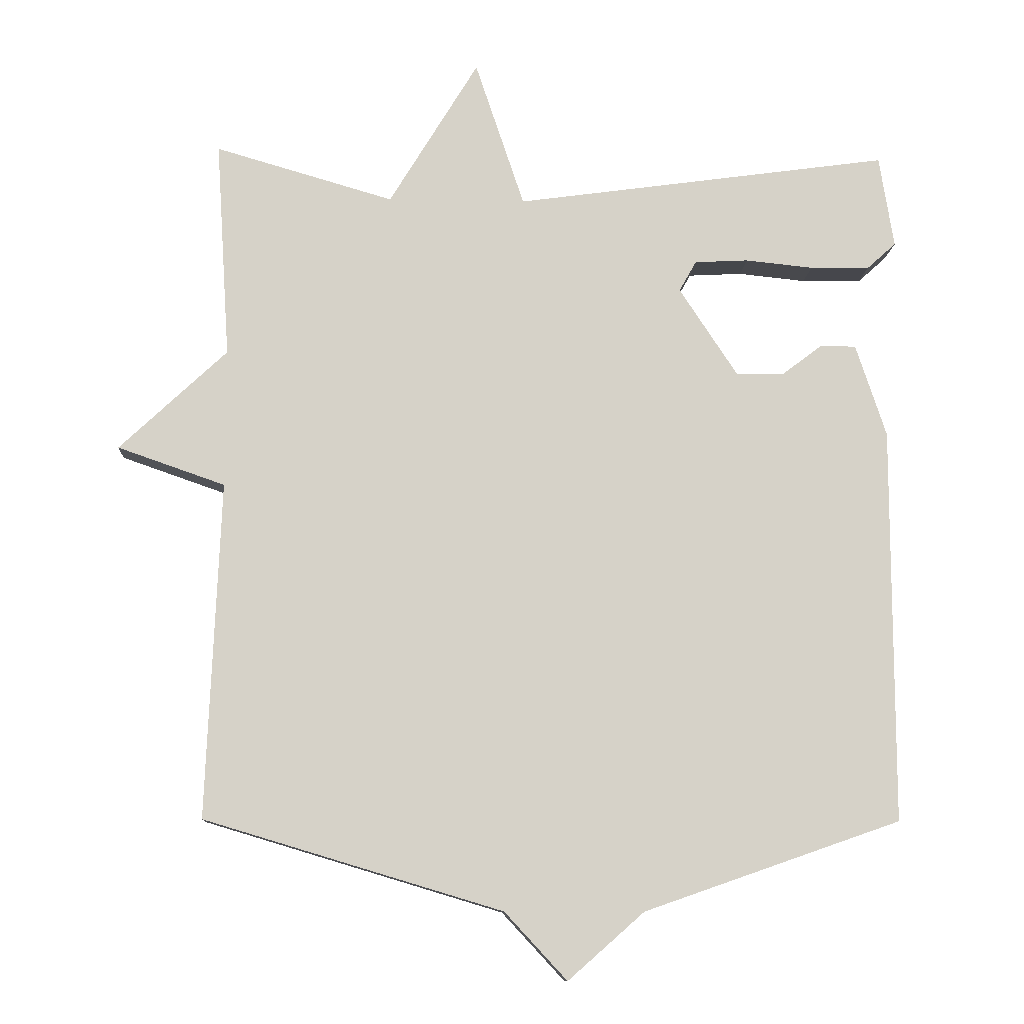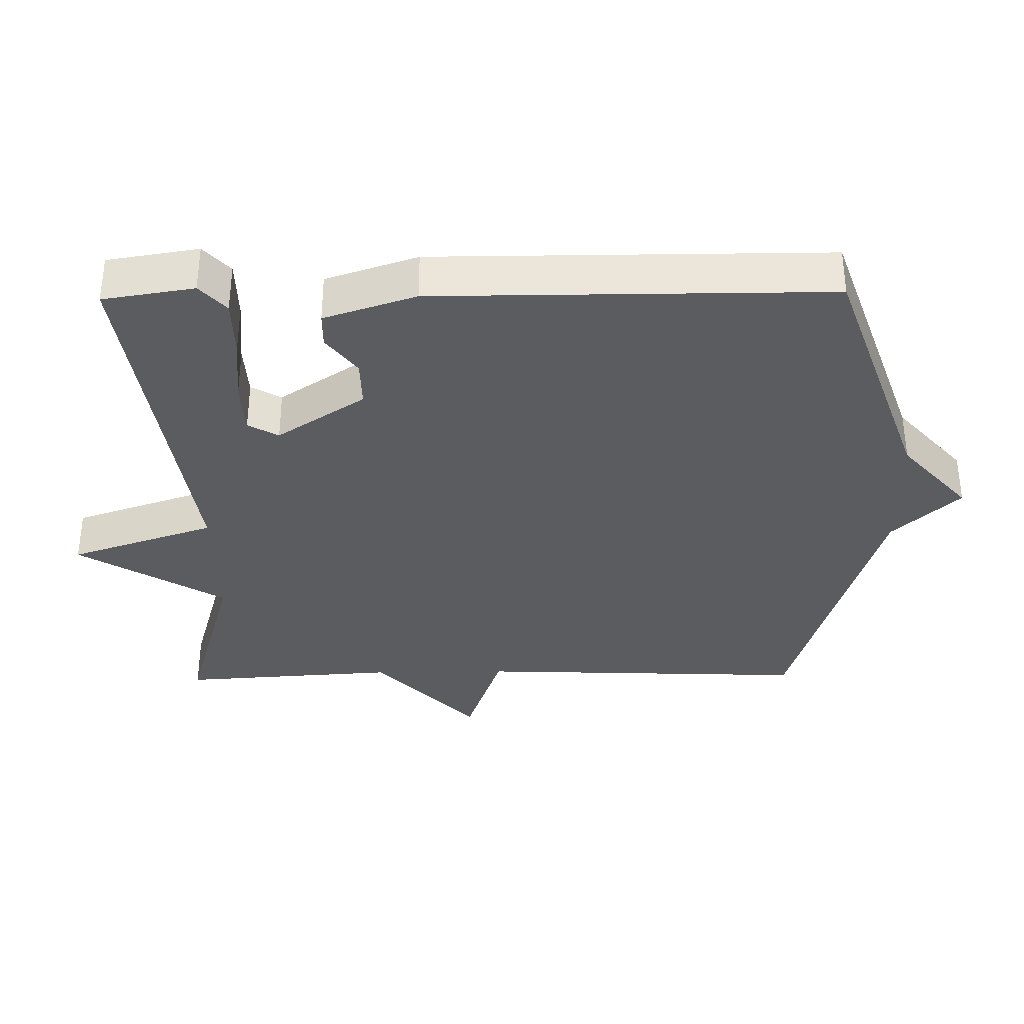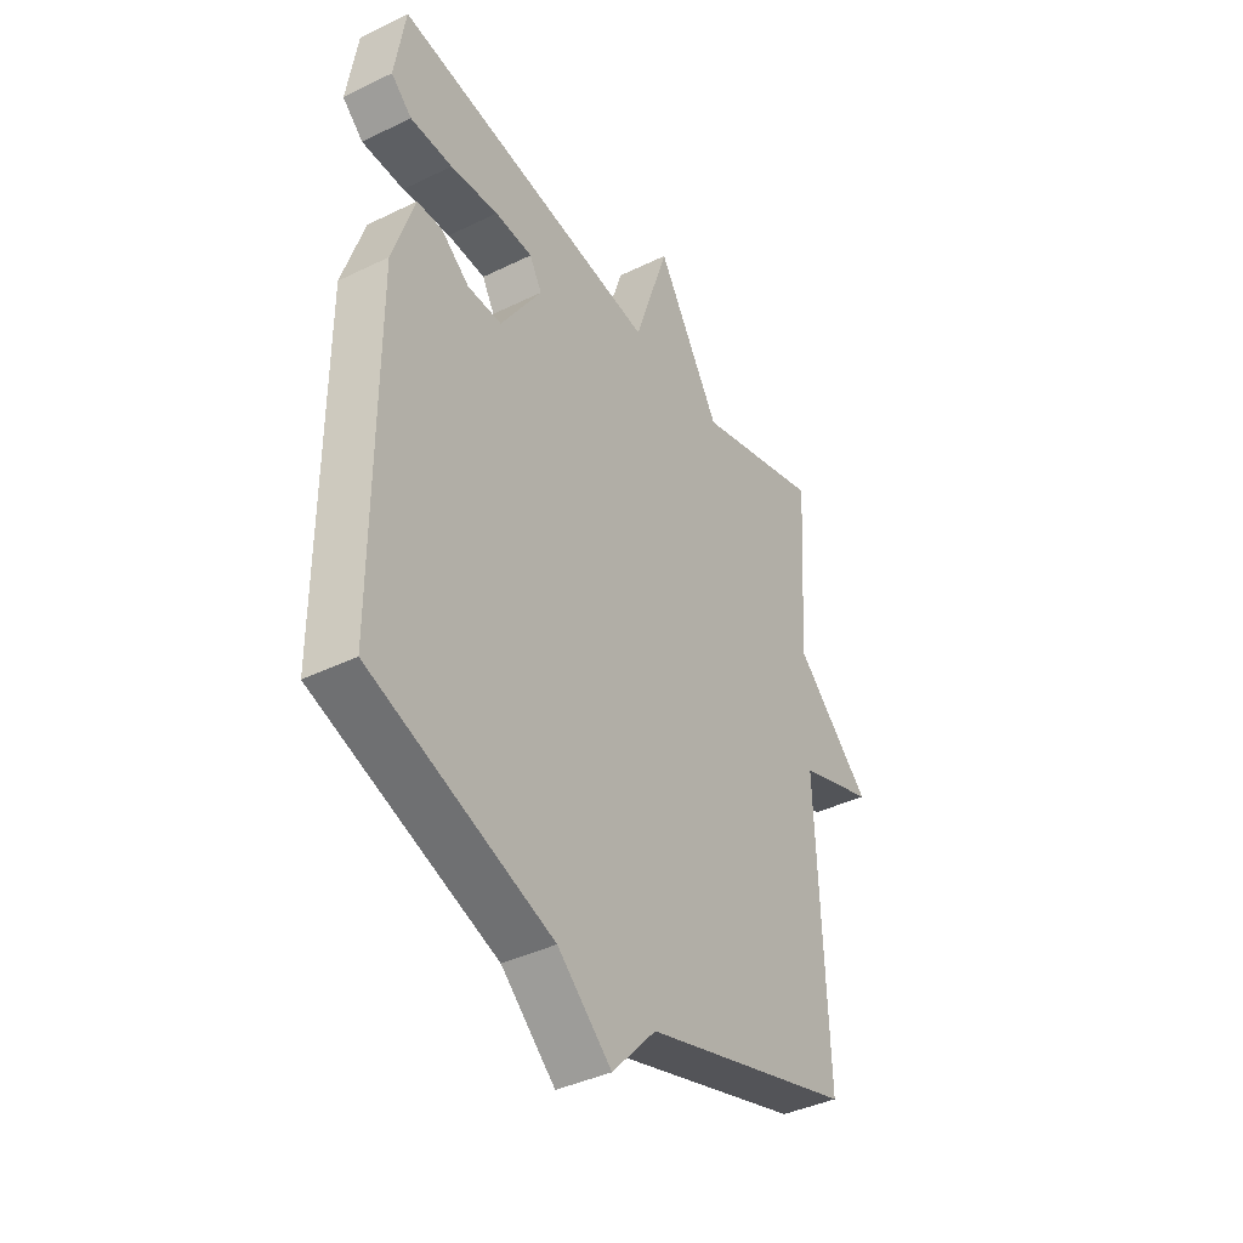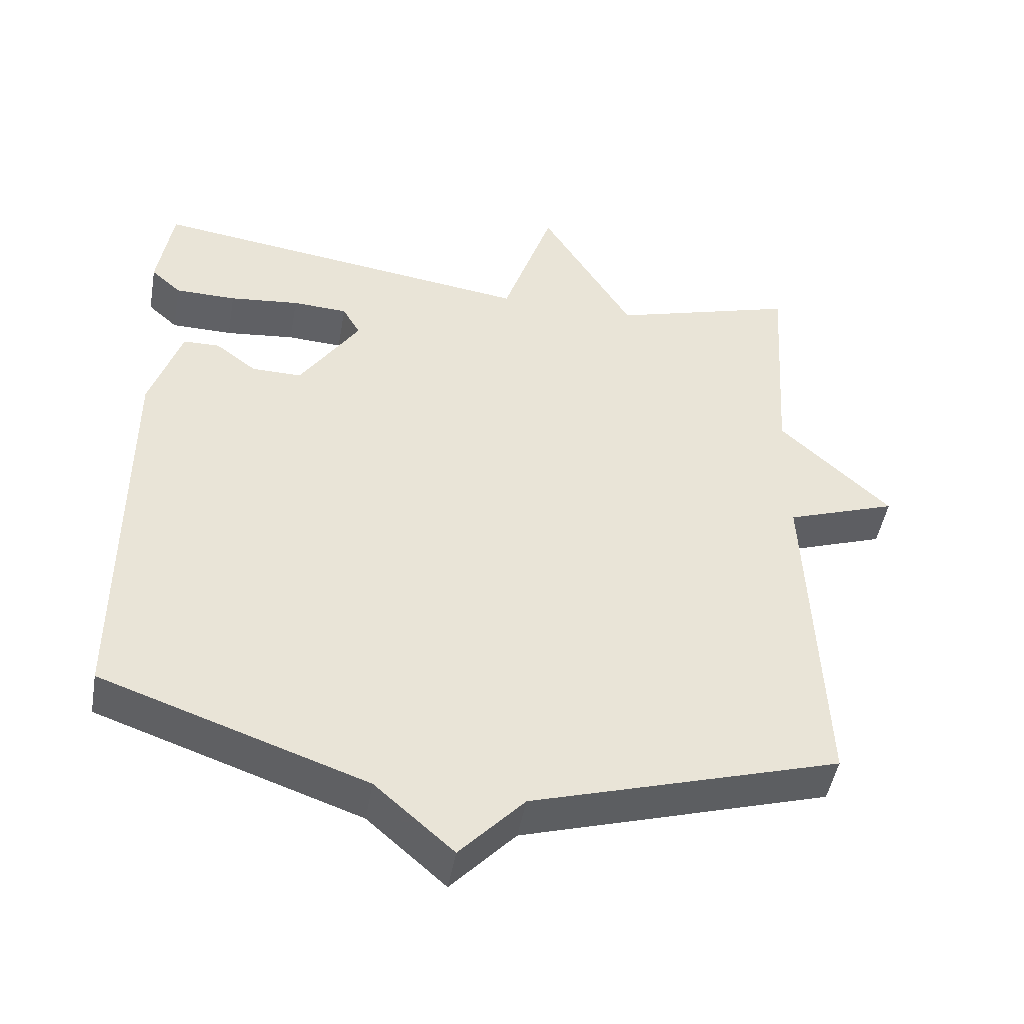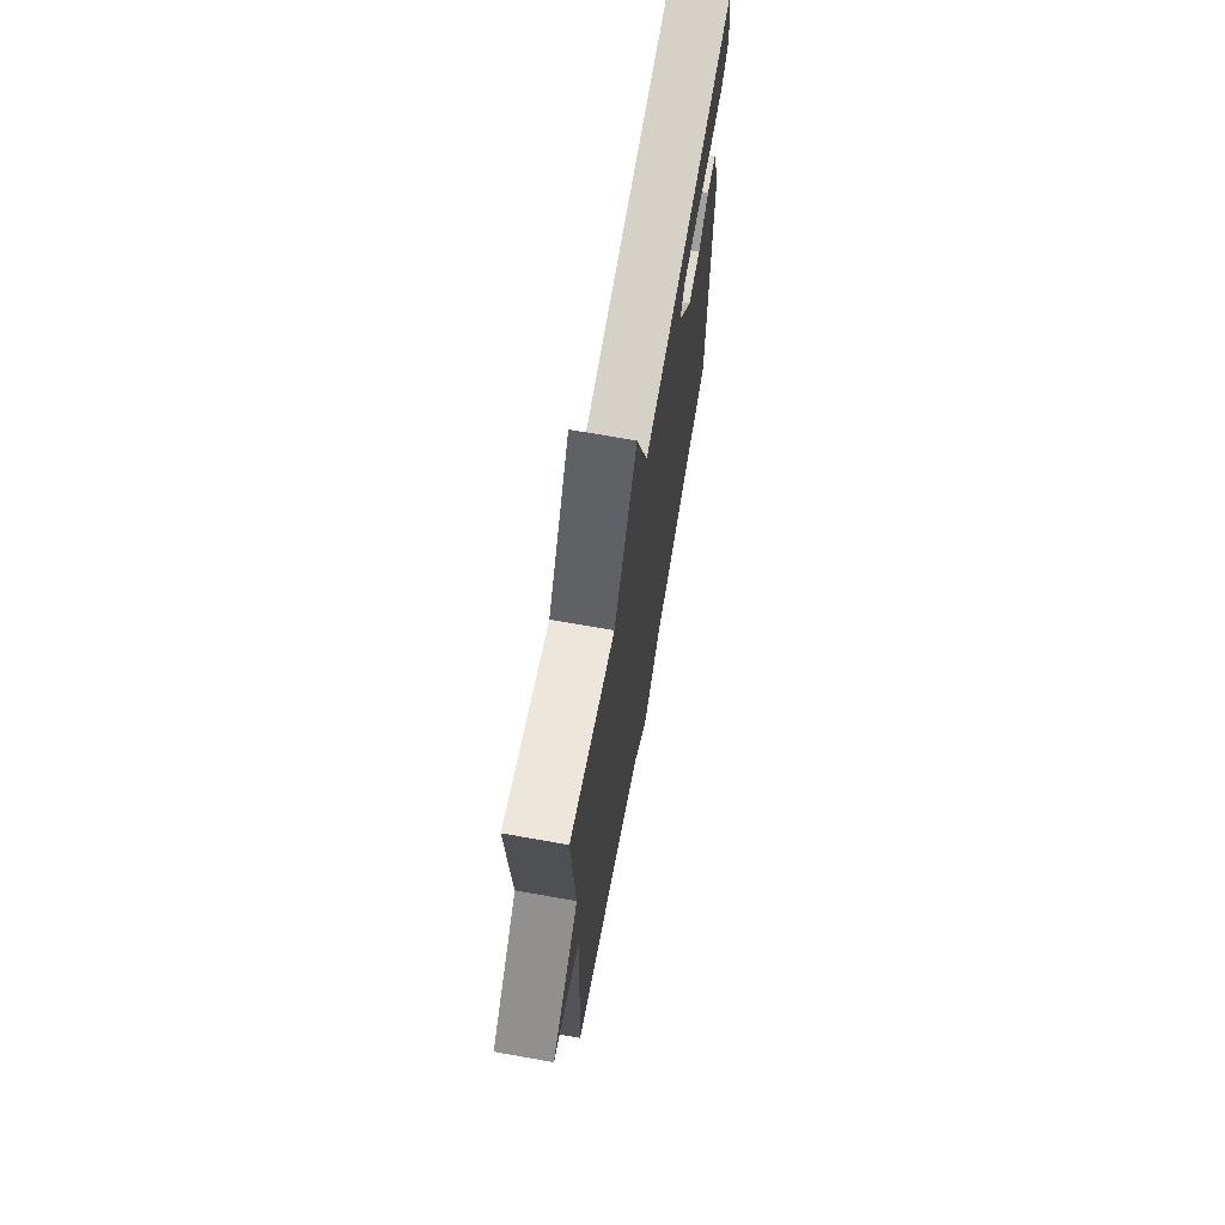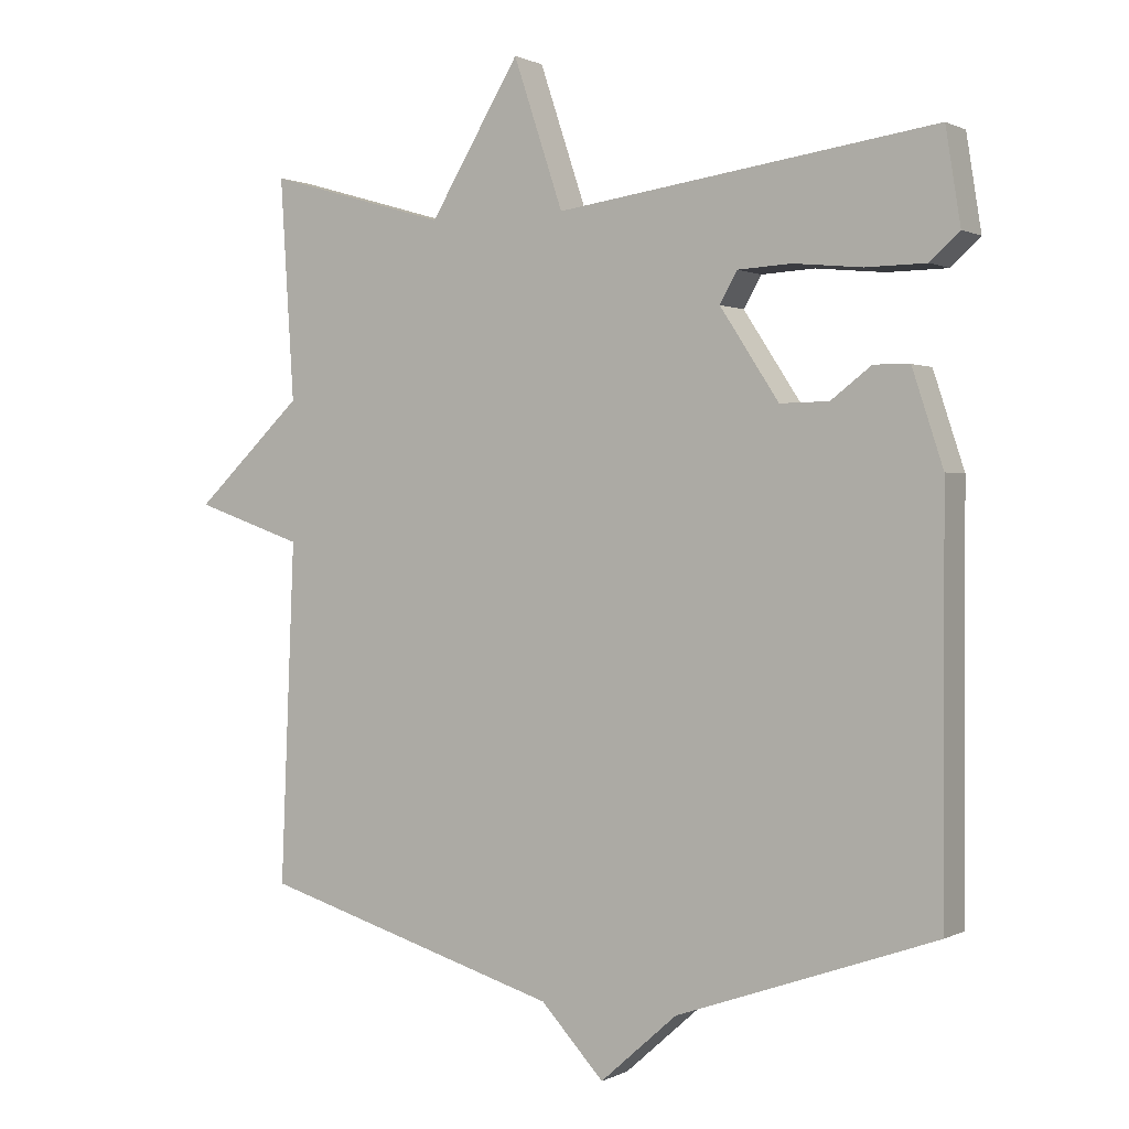
<metadata>
{"format":"obj","ext":"obj","renderer":"f3d","projection":"perspective","resolution":1024,"background":"white","views":[{"elev":-10.9,"azim":-2.9,"up":"+Z"},{"elev":-34.9,"azim":90.9,"up":"+Y"},{"elev":-39.7,"azim":121.2,"up":"+Z"},{"elev":-47.3,"azim":170.1,"up":"+Z"},{"elev":70.3,"azim":-79.9,"up":"+Z"},{"elev":0.7,"azim":30.0,"up":"+Z"}]}
</metadata>
<code>
v 0.5 0.07 -0.5
v 0.13 0.07 -0.629
v 0.02 0.07 -0.726
v -0.07 0.07 -0.629
v -0.5 0.07 -0.5
v -0.48 0.07 -0.015
v -0.635 0.07 0.039
v -0.48 0.07 0.185
v -0.5 0.07 0.5
v -0.242 0.07 0.425
v -0.113 0.07 0.637
v -0.042 0.07 0.425
v 0.5 0.07 0.5
v 0.521 0.07 0.367
v 0.479 0.07 0.329
v 0.393 0.07 0.328
v 0.295 0.07 0.338
v 0.218 0.07 0.334
v 0.193 0.07 0.29
v 0.277 0.07 0.162
v 0.347 0.07 0.163
v 0.405 0.07 0.207
v 0.456 0.07 0.206
v 0.5 0.07 0.072
v 0.5 0 -0.5
v 0.13 0 -0.629
v 0.02 0 -0.726
v -0.07 0 -0.629
v -0.5 0 -0.5
v -0.48 0 -0.015
v -0.635 0 0.039
v -0.48 0 0.185
v -0.5 0 0.5
v -0.242 0 0.425
v -0.113 0 0.637
v -0.042 0 0.425
v 0.5 0 0.5
v 0.521 0 0.367
v 0.479 0 0.329
v 0.393 0 0.328
v 0.295 0 0.338
v 0.218 0 0.334
v 0.193 0 0.29
v 0.277 0 0.162
v 0.347 0 0.163
v 0.405 0 0.207
v 0.456 0 0.206
v 0.5 0 0.072
f 24 1 2
f 23 24 2
f 22 23 2
f 21 22 2
f 2 3 4
f 21 2 4
f 20 21 4
f 4 5 6
f 20 4 6
f 19 20 6
f 6 7 8
f 19 6 8
f 18 19 8
f 15 16 17
f 14 15 17
f 13 14 17
f 12 13 17
f 12 17 18
f 10 11 12
f 10 12 18 8
f 8 9 10
f 26 25 48
f 26 48 47
f 26 47 46
f 26 46 45
f 28 27 26
f 28 26 45
f 28 45 44
f 30 29 28
f 30 28 44
f 30 44 43
f 32 31 30
f 32 30 43
f 32 43 42
f 41 40 39
f 41 39 38
f 41 38 37
f 41 37 36
f 42 41 36
f 36 35 34
f 32 42 36 34
f 34 33 32
f 1 25 26 2
f 2 26 27 3
f 3 27 28 4
f 4 28 29 5
f 5 29 30 6
f 6 30 31 7
f 7 31 32 8
f 8 32 33 9
f 9 33 34 10
f 10 34 35 11
f 11 35 36 12
f 12 36 37 13
f 13 37 38 14
f 14 38 39 15
f 15 39 40 16
f 16 40 41 17
f 17 41 42 18
f 18 42 43 19
f 19 43 44 20
f 20 44 45 21
f 21 45 46 22
f 22 46 47 23
f 23 47 48 24
f 24 48 25 1

</code>
